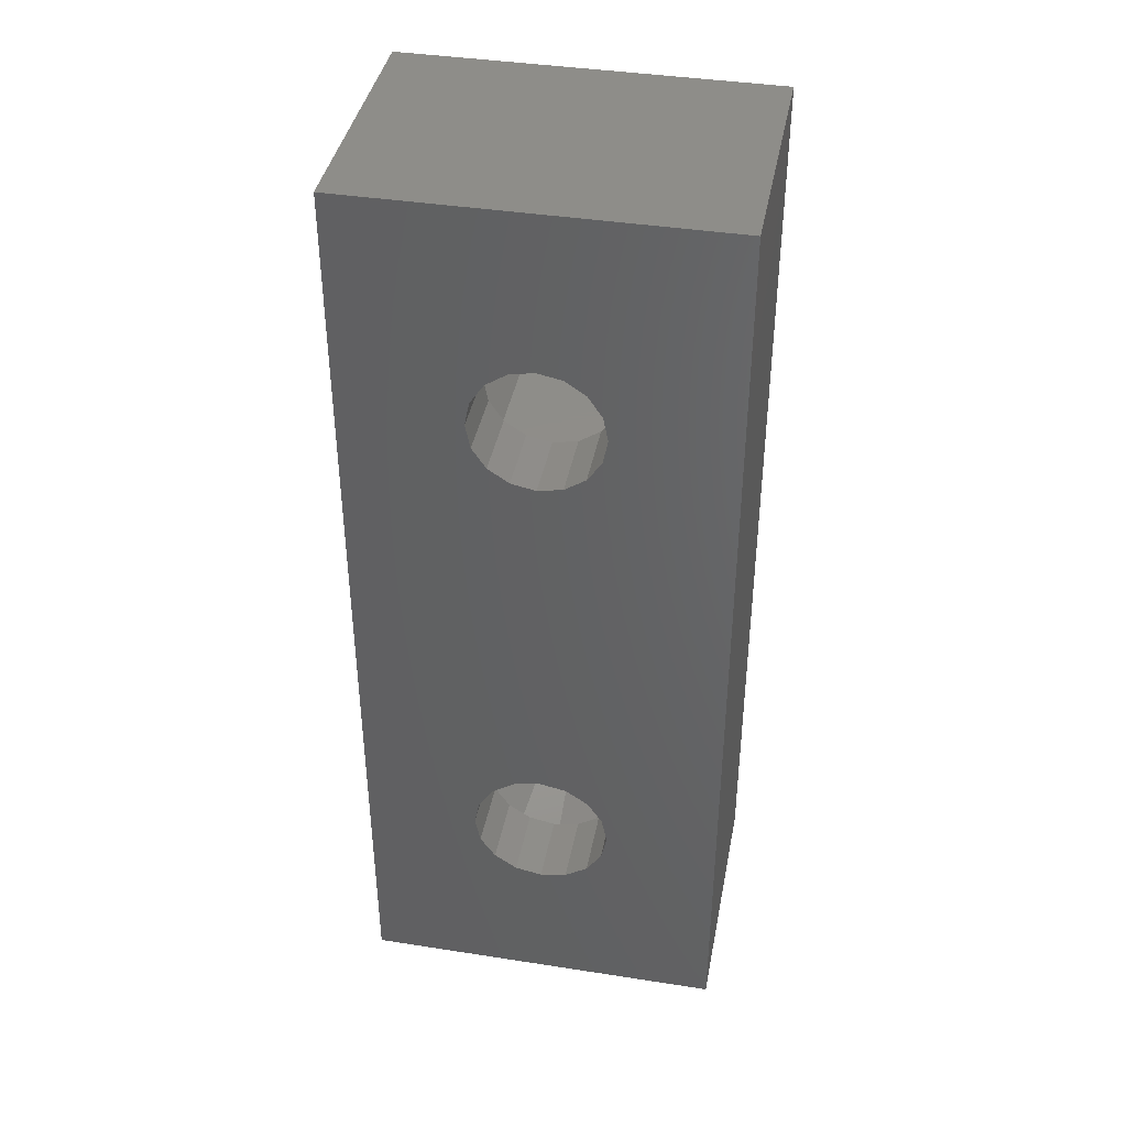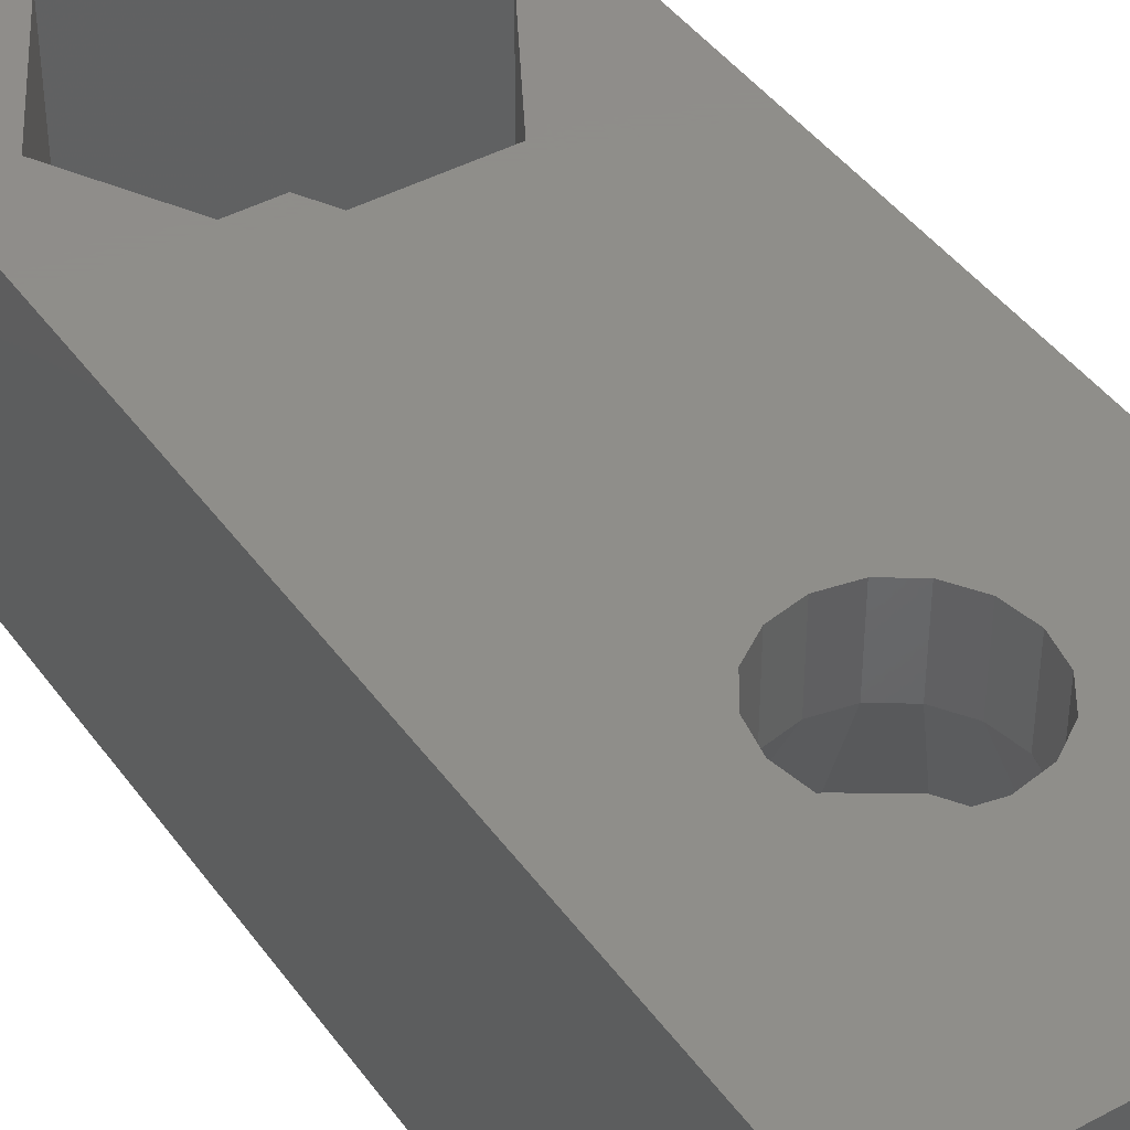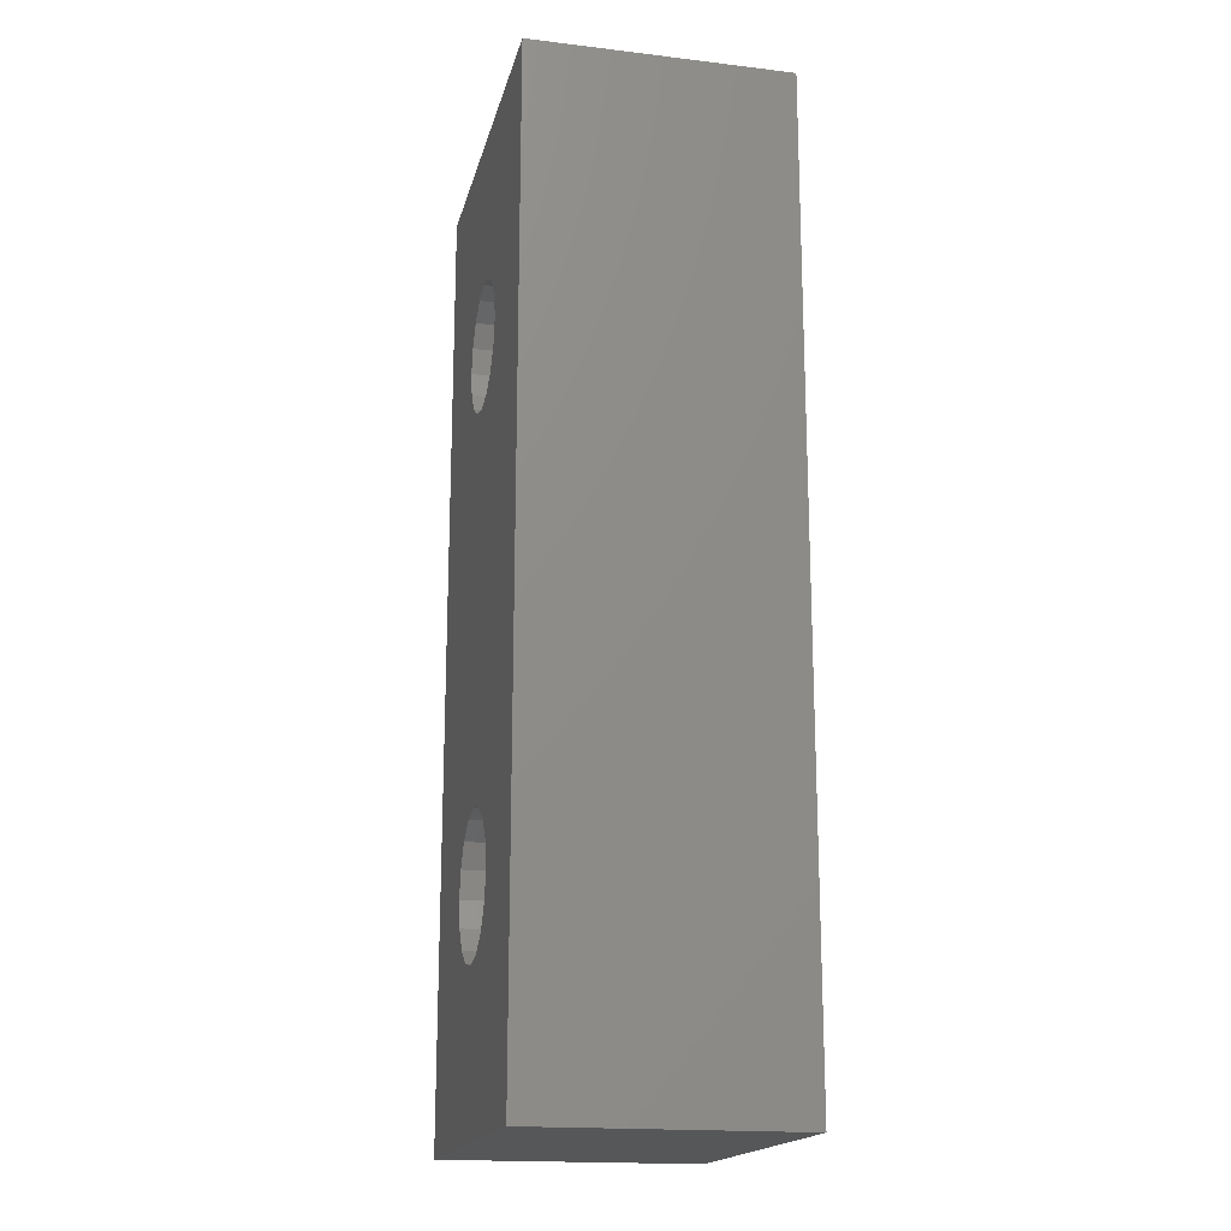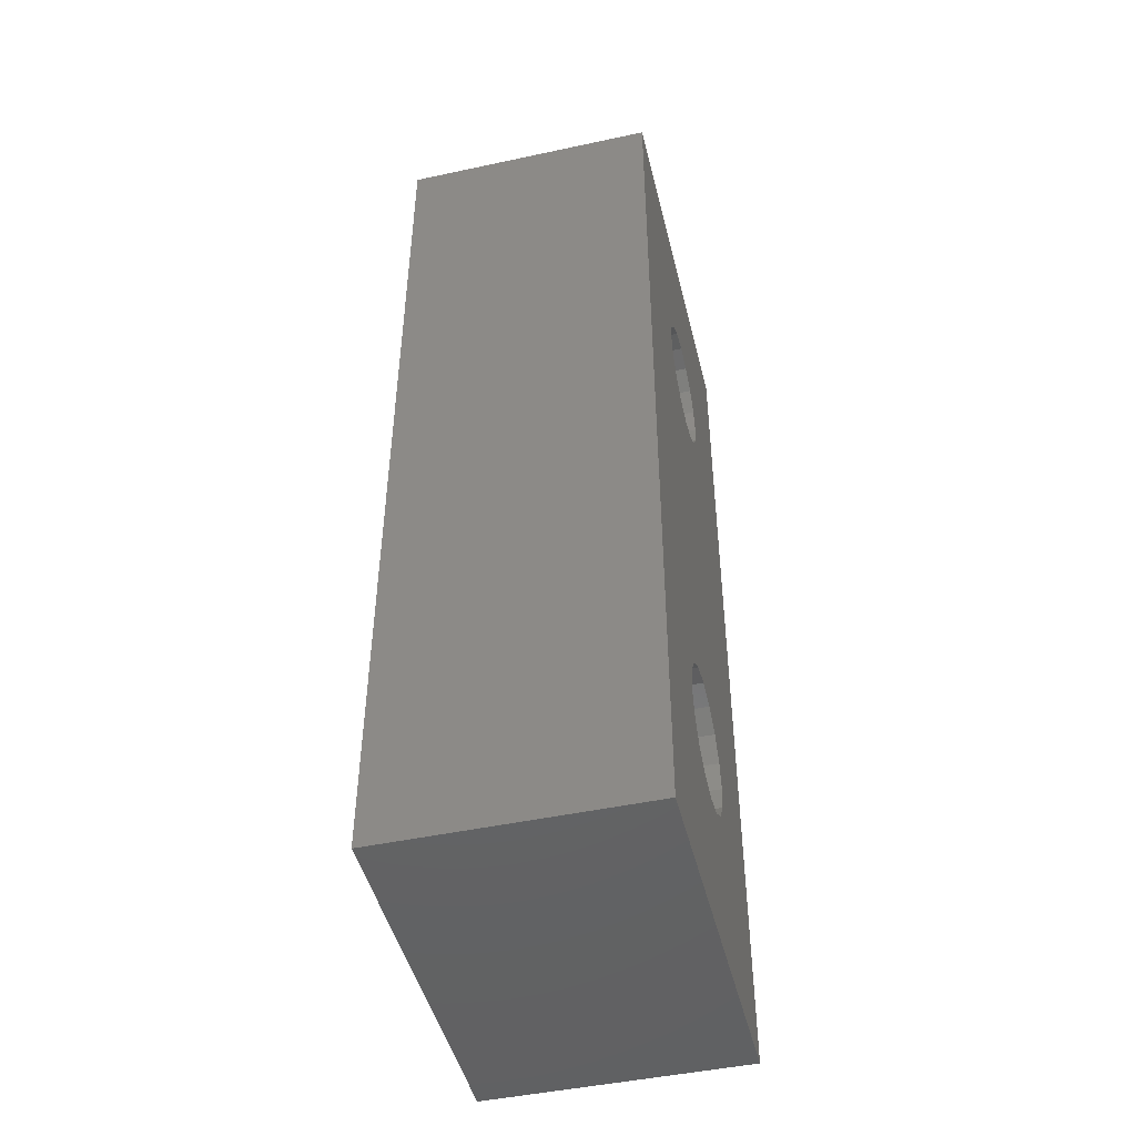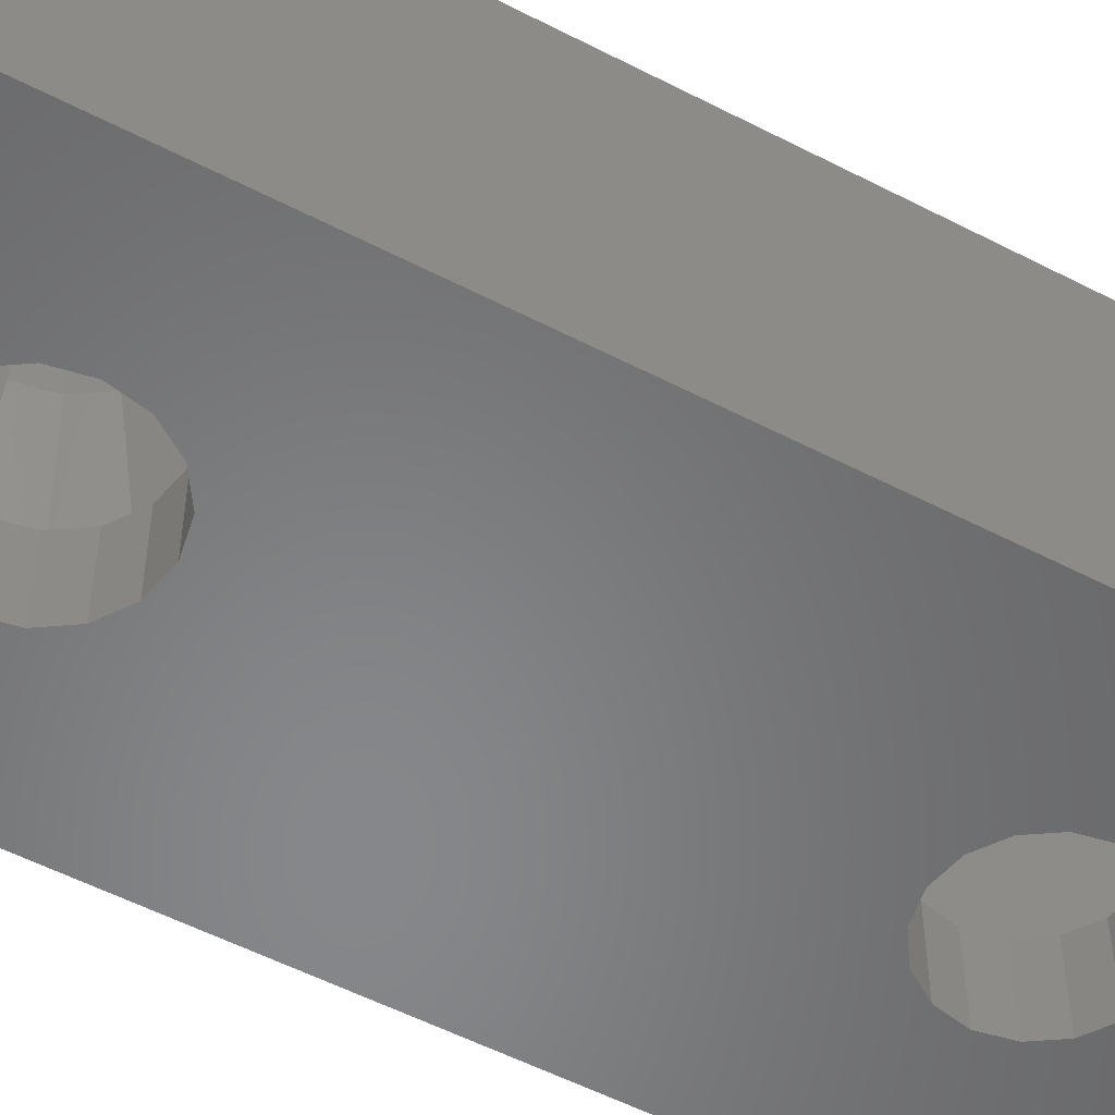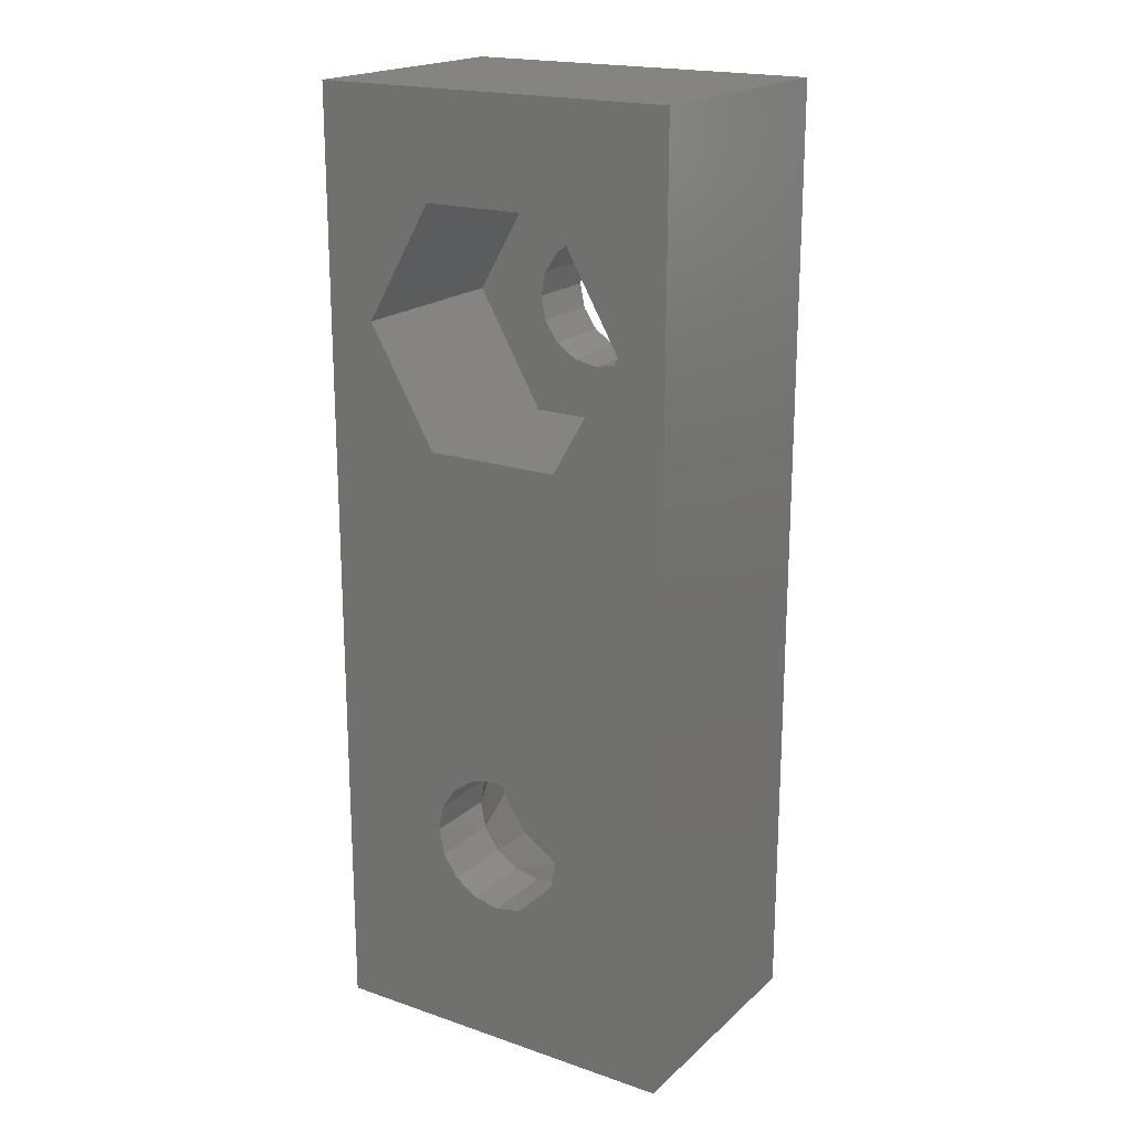
<metadata>
{"format":"stl","ext":"stl","renderer":"f3d","projection":"perspective","resolution":1024,"background":"white","views":[{"elev":40.4,"azim":-169.2,"up":"+Y"},{"elev":42.6,"azim":-32.8,"up":"+Z"},{"elev":-17.8,"azim":-103.1,"up":"+Y"},{"elev":-46.9,"azim":103.7,"up":"+Y"},{"elev":-54.1,"azim":61.1,"up":"+Z"},{"elev":19.5,"azim":32.5,"up":"+Y"}]}
</metadata>
<code>
# stl→obj: 132 verts, 268 faces
v 0 0 0
v 0 -8.572e-16 -7
v 0 -26 3.184e-15
v 0 -26 -7
v 10 0 0
v 10 -8.572e-16 -7
v 1.3 -6 7.348e-16
v 6.85 -9.204 1.127e-15
v 3.15 -9.204 1.127e-15
v 3.15 -2.796 3.424e-16
v 6.755 -20.73 2.538e-15
v 6.343 -21.34 2.614e-15
v 10 -26 3.184e-15
v 3.245 -19.27 2.36e-15
v 3.656 -18.66 2.285e-15
v 8.7 -6 7.348e-16
v 3.245 -20.73 2.538e-15
v 3.1 -20 2.449e-15
v 6.755 -19.27 2.36e-15
v 6.9 -20 2.449e-15
v 4.273 -18.24 2.234e-15
v 5 -18.1 2.217e-15
v 5.727 -21.76 2.664e-15
v 5.727 -18.24 2.234e-15
v 6.343 -18.66 2.285e-15
v 5 -21.9 2.682e-15
v 4.273 -21.76 2.664e-15
v 3.656 -21.34 2.614e-15
v 6.85 -2.796 3.424e-16
v 10 -26 -7
v 6.617 -6.67 -7
v 6.9 -20 -7
v 3.245 -19.27 -7
v 3.1 -20 -7
v 3.245 -20.73 -7
v 3.656 -21.34 -7
v 4.273 -21.76 -7
v 5.727 -21.76 -7
v 5 -21.9 -7
v 6.343 -21.34 -7
v 3.383 -6.67 -7
v 3.25 -6 -7
v 6.755 -19.27 -7
v 6.343 -18.66 -7
v 6.755 -20.73 -7
v 5.727 -18.24 -7
v 5 -18.1 -7
v 4.273 -18.24 -7
v 3.656 -18.66 -7
v 3.383 -5.33 -7
v 4.33 -4.383 -7
v 5 -4.25 -7
v 6.75 -6 -7
v 5.67 -4.383 -7
v 3.763 -7.237 -7
v 6.237 -4.763 -7
v 4.33 -7.617 -7
v 5 -7.75 -7
v 6.617 -5.33 -7
v 5.67 -7.617 -7
v 6.237 -7.237 -7
v 3.763 -4.763 -7
v 3.15 -9.204 -5
v 1.3 -6 -5
v 3.15 -2.796 -5
v 6.85 -9.204 -5
v 8.7 -6 -5
v 6.85 -2.796 -5
v 3.1 -20 -2
v 3.245 -19.27 -2
v 3.245 -20.73 -2
v 3.656 -21.34 -2
v 4.273 -21.76 -2
v 5 -21.9 -2
v 5.727 -21.76 -2
v 6.343 -21.34 -2
v 6.755 -20.73 -2
v 6.9 -20 -2
v 6.755 -19.27 -2
v 6.343 -18.66 -2
v 5.727 -18.24 -2
v 5 -18.1 -2
v 4.273 -18.24 -2
v 3.656 -18.66 -2
v 3.245 -19.27 -5
v 3.1 -20 -5
v 3.656 -18.66 -5
v 4.273 -18.24 -5
v 5 -18.1 -5
v 5.727 -18.24 -5
v 6.343 -18.66 -5
v 6.755 -19.27 -5
v 6.9 -20 -5
v 6.755 -20.73 -5
v 6.343 -21.34 -5
v 5.727 -21.76 -5
v 5 -21.9 -5
v 4.273 -21.76 -5
v 3.656 -21.34 -5
v 3.245 -20.73 -5
v 3.383 -5.33 -5
v 3.25 -6 -5
v 3.763 -4.763 -5
v 4.33 -4.383 -5
v 5 -4.25 -5
v 5.67 -4.383 -5
v 6.237 -4.763 -5
v 6.617 -5.33 -5
v 6.75 -6 -5
v 6.617 -6.67 -5
v 6.237 -7.237 -5
v 5.67 -7.617 -5
v 5 -7.75 -5
v 4.33 -7.617 -5
v 3.763 -7.237 -5
v 3.383 -6.67 -5
v 1.859 -21.3 -5
v 1.6 -20 -5
v 1.859 -18.7 -5
v 2.596 -22.4 -5
v 3.699 -23.14 -5
v 5 -23.4 -5
v 6.301 -23.14 -5
v 7.404 -22.4 -5
v 8.141 -21.3 -5
v 8.4 -20 -5
v 8.141 -18.7 -5
v 7.404 -17.6 -5
v 6.301 -16.86 -5
v 5 -16.6 -5
v 3.699 -16.86 -5
v 2.596 -17.6 -5
f 1 2 3
f 3 2 4
f 1 5 2
f 2 5 6
f 7 1 3
f 8 9 3
f 9 7 3
f 10 1 7
f 5 1 10
f 11 12 13
f 14 15 16
f 14 16 3
f 13 5 16
f 16 8 3
f 17 18 3
f 18 14 3
f 19 20 13
f 21 16 15
f 22 16 21
f 12 23 13
f 24 16 22
f 25 16 24
f 19 16 25
f 20 11 13
f 13 16 19
f 23 26 13
f 13 26 3
f 26 27 3
f 27 28 3
f 28 17 3
f 10 29 5
f 29 16 5
f 13 3 4
f 30 13 4
f 31 6 4
f 32 6 30
f 4 6 33
f 4 33 34
f 4 34 35
f 4 35 36
f 4 36 30
f 36 37 30
f 38 30 39
f 40 30 38
f 41 4 42
f 43 6 32
f 44 6 43
f 40 45 30
f 45 32 30
f 46 6 44
f 47 6 46
f 48 6 47
f 49 6 48
f 33 6 49
f 2 50 42
f 2 42 4
f 51 6 52
f 53 6 31
f 52 6 54
f 41 55 4
f 54 6 56
f 55 57 4
f 57 58 4
f 56 6 59
f 58 60 4
f 59 6 53
f 60 61 4
f 61 31 4
f 2 6 51
f 2 51 62
f 2 62 50
f 39 30 37
f 6 5 13
f 30 6 13
f 9 63 64
f 7 9 64
f 64 65 10
f 7 64 10
f 66 63 8
f 8 63 9
f 67 66 16
f 16 66 8
f 67 16 68
f 68 16 29
f 65 68 29
f 10 65 29
f 69 70 14
f 18 69 14
f 17 71 69
f 18 17 69
f 28 72 71
f 17 28 71
f 73 72 27
f 27 72 28
f 74 73 26
f 26 73 27
f 75 74 23
f 23 74 26
f 76 75 12
f 12 75 23
f 77 76 11
f 11 76 12
f 78 77 20
f 20 77 11
f 78 20 79
f 79 20 19
f 79 19 80
f 80 19 25
f 81 80 25
f 24 81 25
f 82 81 24
f 22 82 24
f 83 82 22
f 21 83 22
f 84 83 21
f 15 84 21
f 70 84 15
f 14 70 15
f 34 33 85
f 86 34 85
f 33 49 87
f 85 33 87
f 49 48 88
f 87 49 88
f 48 47 89
f 88 48 89
f 47 46 90
f 89 47 90
f 46 44 91
f 90 46 91
f 43 92 44
f 44 92 91
f 32 93 43
f 43 93 92
f 32 45 93
f 93 45 94
f 45 40 94
f 94 40 95
f 40 38 95
f 95 38 96
f 38 39 96
f 96 39 97
f 39 37 97
f 97 37 98
f 37 36 98
f 98 36 99
f 99 36 35
f 100 99 35
f 100 35 34
f 86 100 34
f 42 50 101
f 102 42 101
f 50 62 103
f 101 50 103
f 62 51 104
f 103 62 104
f 51 52 105
f 104 51 105
f 52 54 106
f 105 52 106
f 54 56 107
f 106 54 107
f 59 108 56
f 56 108 107
f 53 109 59
f 59 109 108
f 53 31 109
f 109 31 110
f 31 61 110
f 110 61 111
f 61 60 111
f 111 60 112
f 60 58 112
f 112 58 113
f 58 57 113
f 113 57 114
f 57 55 114
f 114 55 115
f 115 55 41
f 116 115 41
f 116 41 42
f 102 116 42
f 63 66 67
f 112 63 67
f 64 63 65
f 106 107 68
f 112 113 63
f 65 101 103
f 65 104 68
f 65 103 104
f 105 106 68
f 116 102 63
f 68 107 67
f 107 108 67
f 108 109 67
f 109 110 67
f 110 111 67
f 111 112 67
f 113 114 63
f 116 63 115
f 65 102 101
f 65 63 102
f 104 105 68
f 114 115 63
f 69 117 118
f 69 71 117
f 70 69 118
f 84 70 119
f 119 70 118
f 71 120 117
f 71 72 120
f 72 121 120
f 73 121 72
f 73 122 121
f 74 122 73
f 123 122 74
f 75 123 74
f 124 123 75
f 76 124 75
f 125 124 76
f 77 125 76
f 126 125 77
f 78 126 77
f 127 78 79
f 127 126 78
f 128 79 80
f 128 127 79
f 129 80 81
f 128 80 129
f 81 82 130
f 129 81 130
f 82 83 131
f 130 82 131
f 83 84 132
f 131 83 132
f 132 84 119
f 117 120 121
f 123 117 122
f 122 117 121
f 124 117 123
f 97 117 124
f 98 99 117
f 94 95 125
f 90 91 128
f 131 117 130
f 132 117 131
f 119 117 132
f 118 117 119
f 89 90 129
f 130 117 85
f 130 87 129
f 130 85 87
f 87 88 129
f 129 90 128
f 128 91 127
f 91 92 127
f 127 93 126
f 126 94 125
f 125 95 124
f 95 96 124
f 96 97 124
f 98 117 97
f 93 94 126
f 85 117 86
f 88 89 129
f 92 93 127
f 99 100 117
f 100 86 117

</code>
